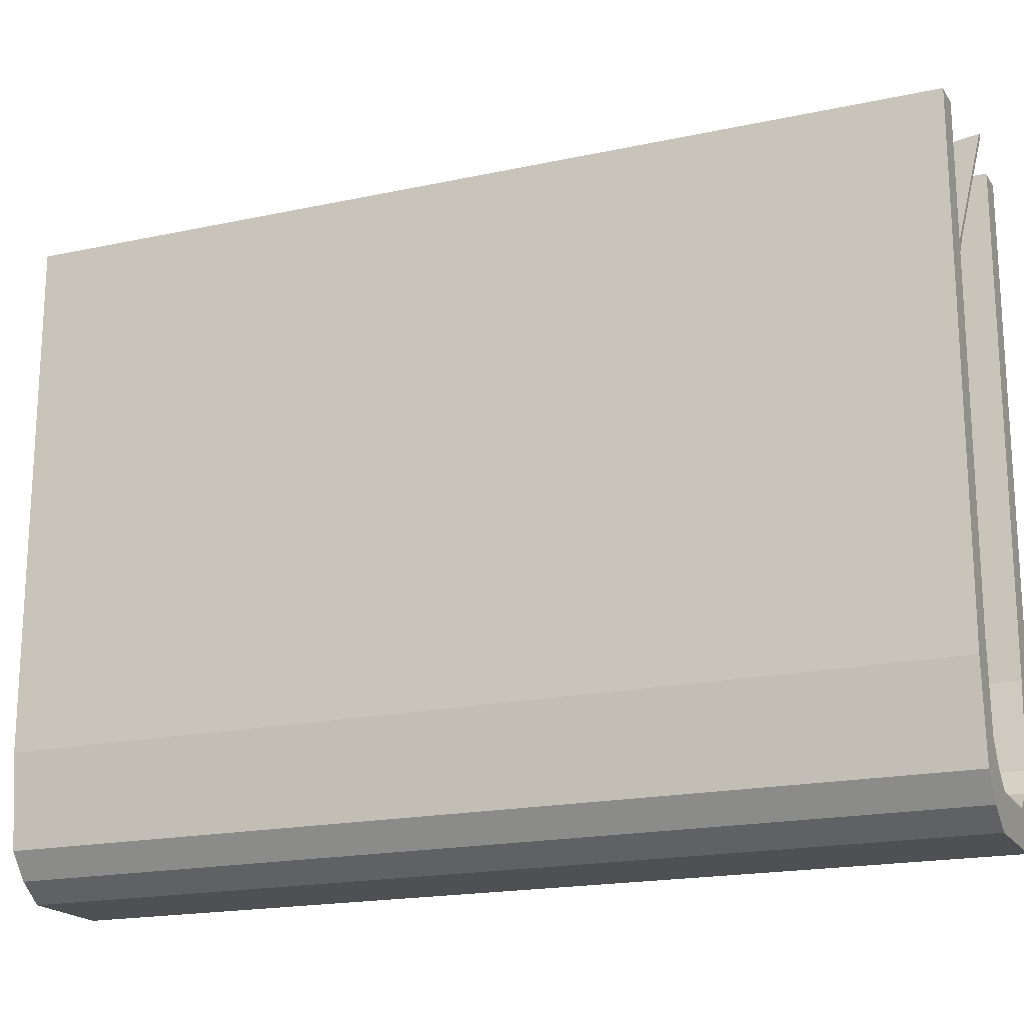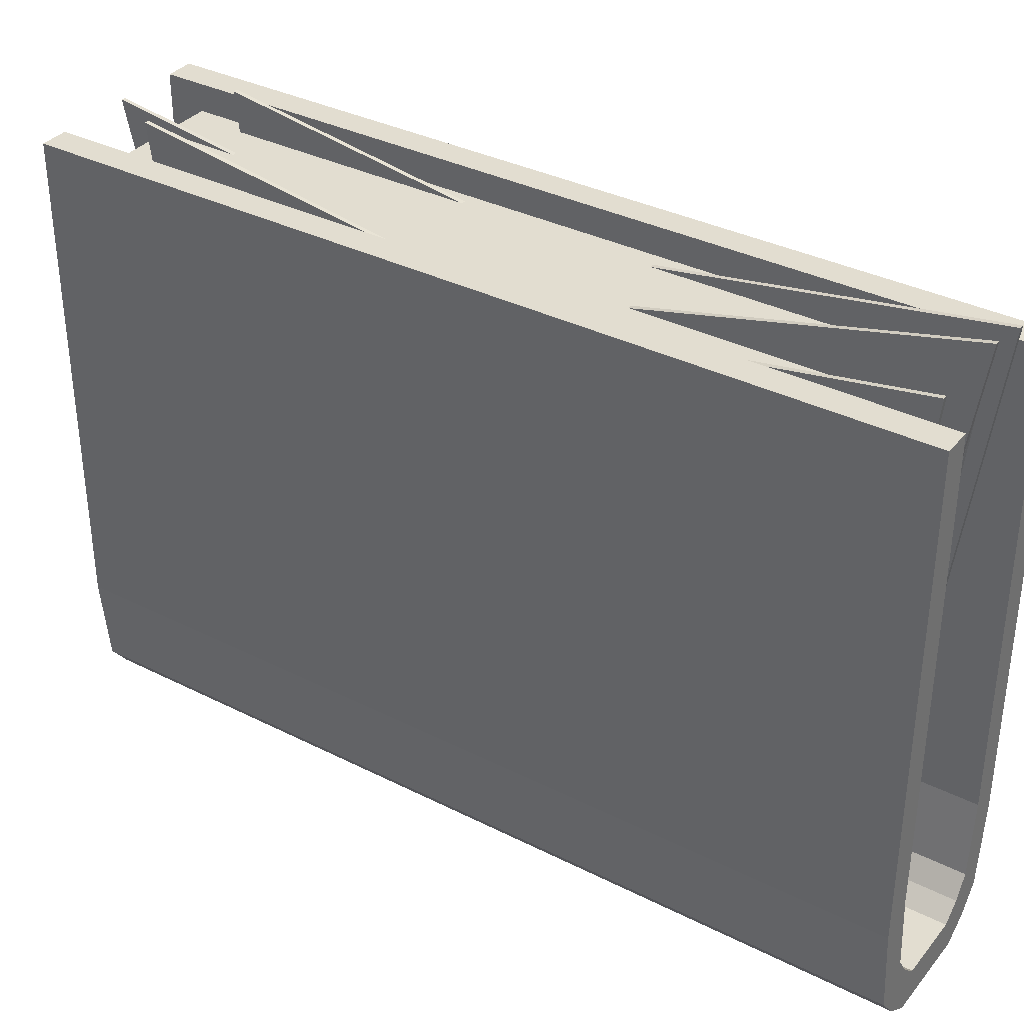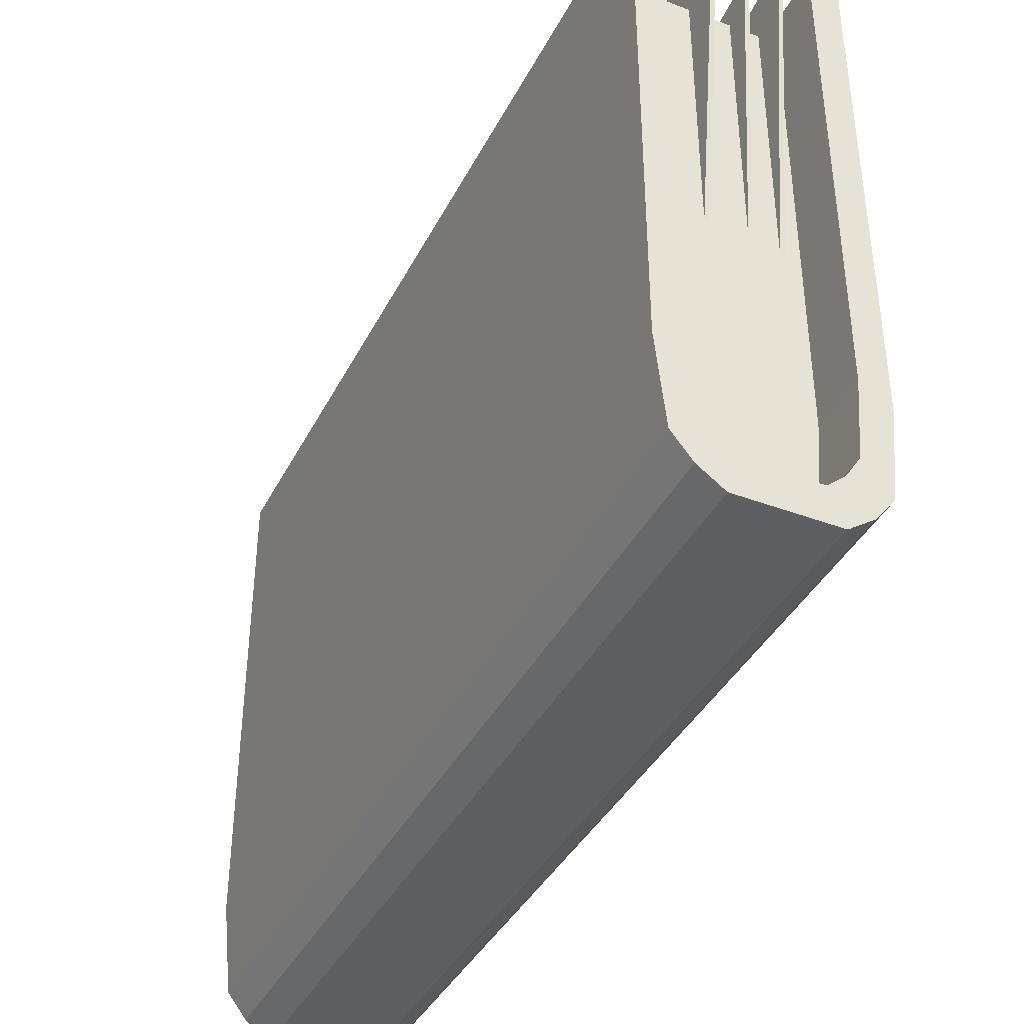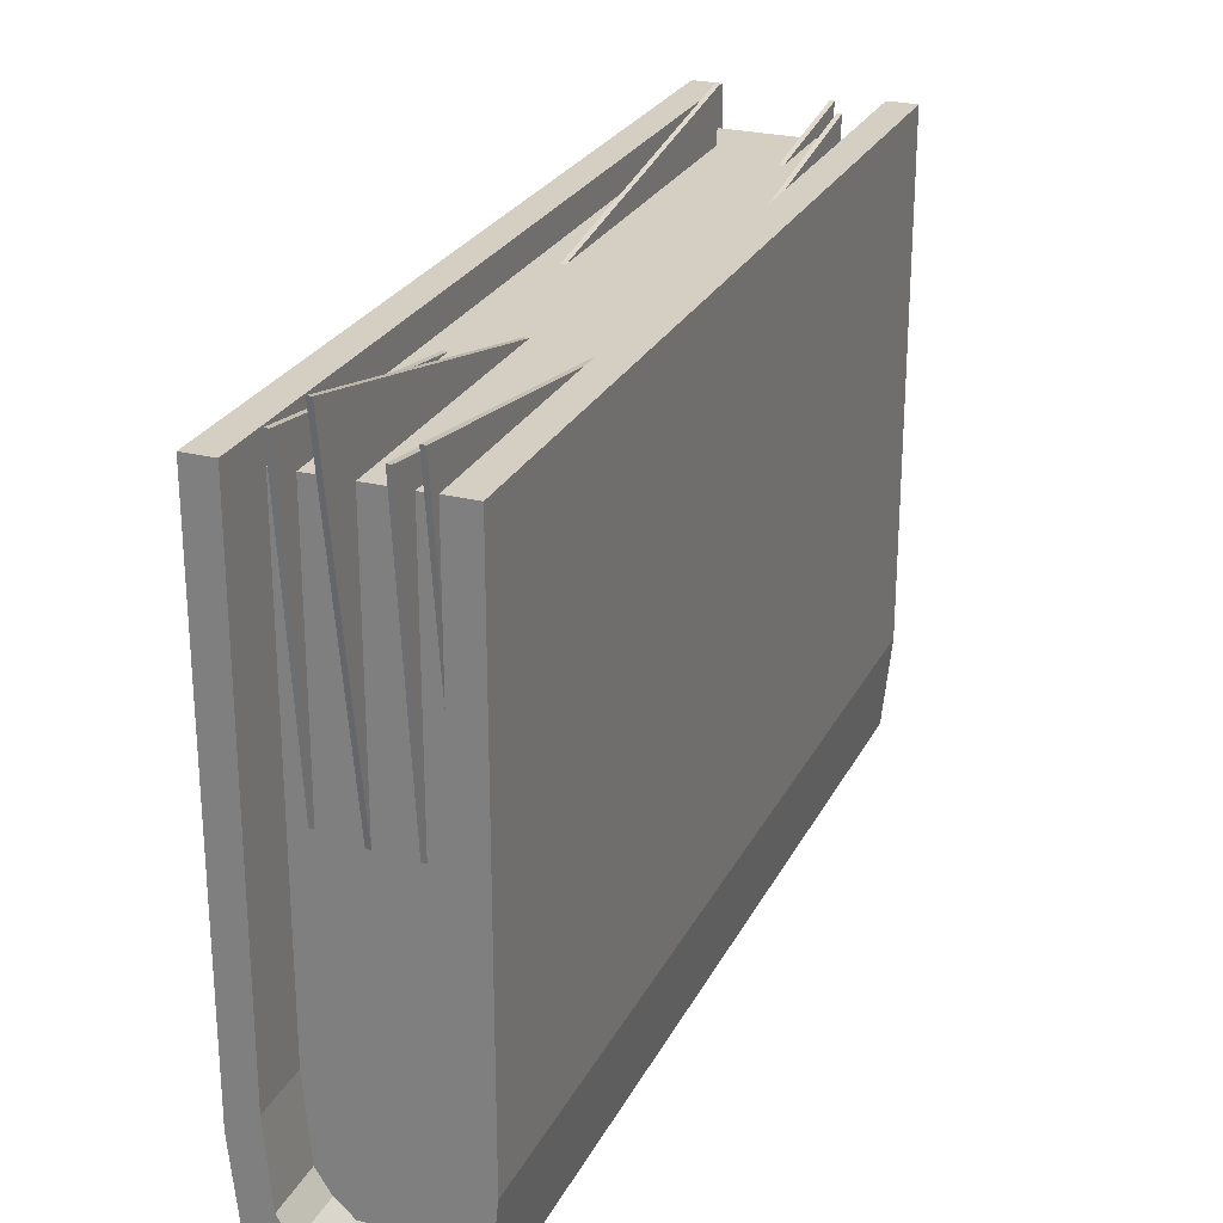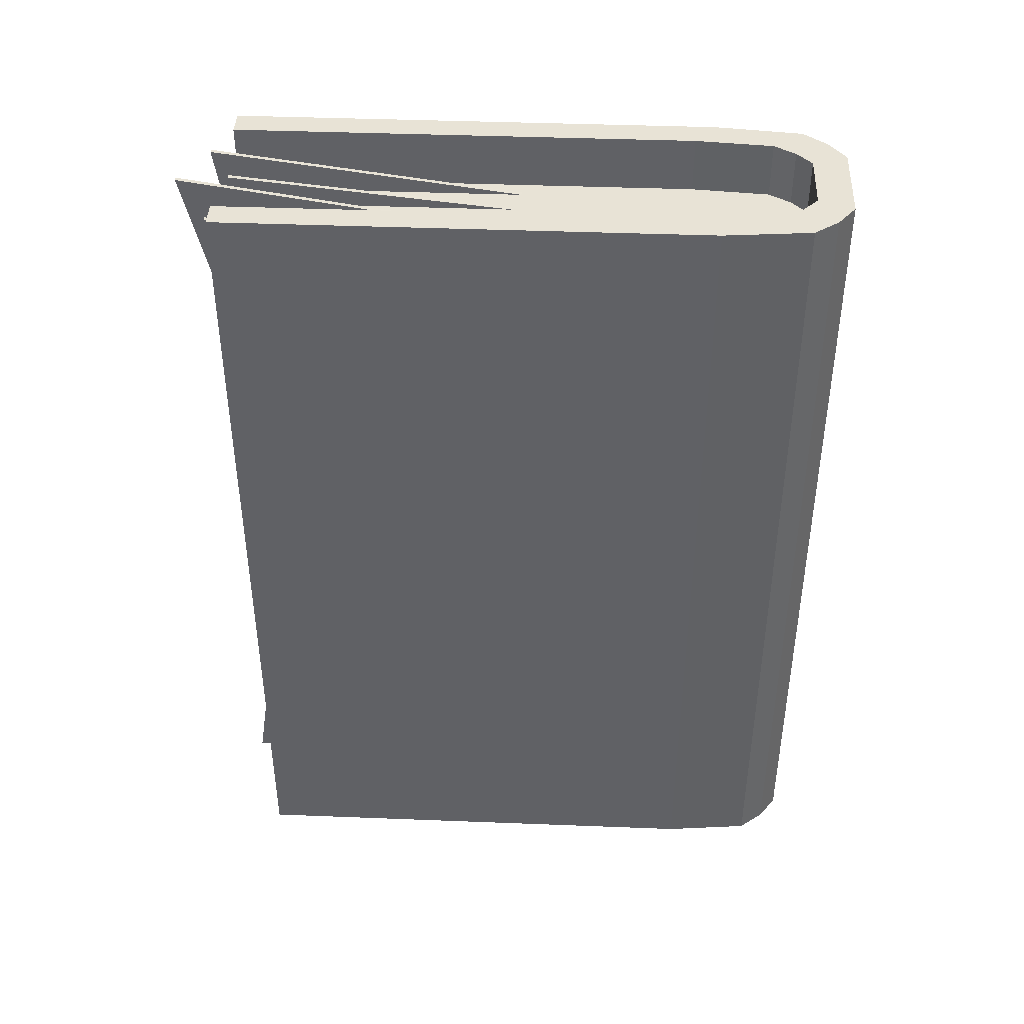
<metadata>
{"format":"obj","ext":"obj","renderer":"f3d","projection":"perspective","resolution":1024,"background":"white","views":[{"elev":-18.7,"azim":-67.5,"up":"+Z"},{"elev":35.3,"azim":123.8,"up":"+Z"},{"elev":-39.6,"azim":154.9,"up":"+Z"},{"elev":25.8,"azim":-158.2,"up":"+Z"},{"elev":41.6,"azim":92.7,"up":"+Y"}]}
</metadata>
<code>
o Book1_Closed_Cube.013
v -0.08973 -0.3949 0.2714
v -0.08973 0.3949 0.2714
v 0.08973 -0.3949 0.2714
v 0.08973 0.3949 0.2714
v -0.08973 -0.3949 -0.1703
v -0.04255 -0.3949 -0.2871
v -0.08163 -0.3949 -0.2495
v -0.06442 -0.3949 -0.2715
v -0.04255 0.3949 -0.2871
v -0.08973 0.3949 -0.1703
v -0.06442 0.3949 -0.2715
v -0.08163 0.3949 -0.2495
v 0.04255 -0.3949 -0.2871
v 0.08973 -0.3949 -0.1703
v 0.06442 -0.3949 -0.2715
v 0.08163 -0.3949 -0.2495
v 0.08973 0.3949 -0.1703
v 0.04255 0.3949 -0.2871
v 0.08163 0.3949 -0.2495
v 0.06442 0.3949 -0.2715
v -0.06445 -0.3949 0.2714
v -0.06445 0.3949 0.2714
v 0.06445 0.3949 0.2714
v 0.06445 -0.3949 0.2714
v -0.04627 0.3949 -0.2417
v -0.03056 0.3949 -0.2556
v -0.03056 -0.3949 -0.2556
v -0.04627 -0.3949 -0.2417
v -0.05862 0.3949 -0.2221
v -0.05862 -0.3949 -0.2221
v -0.06445 0.3949 -0.1516
v -0.06445 -0.3949 -0.1516
v 0.05862 0.3949 -0.2221
v 0.06445 0.3949 -0.1516
v 0.06445 -0.3949 -0.1516
v 0.05862 -0.3949 -0.2221
v 0.04627 0.3949 -0.2417
v 0.04627 -0.3949 -0.2417
v 0.03056 0.3949 -0.2556
v 0.03056 -0.3949 -0.2556
v -0.08973 0.3438 -0.1703
v -0.08163 0.3438 -0.2495
v -0.06442 0.3438 -0.2715
v -0.04255 0.3438 -0.2871
v -0.06445 0.3438 0.2714
v 0.06445 0.3438 0.2714
v 0.08973 0.3438 0.2714
v -0.08973 0.3438 0.2714
v 0.08973 0.3438 -0.1703
v 0.08163 0.3438 -0.2495
v 0.06442 0.3438 -0.2715
v 0.04255 0.3438 -0.2871
v -0.03056 0.3438 -0.2556
v -0.04627 0.3438 -0.2417
v -0.05862 0.3438 -0.2221
v -0.06445 0.3438 -0.1516
v 0.06445 0.3438 -0.1516
v 0.05862 0.3438 -0.2221
v 0.04627 0.3438 -0.2417
v 0.03056 0.3438 -0.2556
v 0.08973 -0.3619 0.2714
v 0.06445 -0.3619 0.2714
v -0.04255 -0.3619 -0.2871
v 0.08973 -0.3619 -0.1703
v -0.03056 -0.3619 -0.2556
v 0.06445 -0.3619 -0.1516
v 0.04255 -0.3619 -0.2871
v -0.08163 -0.3619 -0.2495
v 0.06442 -0.3619 -0.2715
v -0.06445 -0.3619 0.2714
v -0.08973 -0.3619 0.2714
v -0.06442 -0.3619 -0.2715
v -0.08973 -0.3619 -0.1703
v 0.08163 -0.3619 -0.2495
v -0.04627 -0.3619 -0.2417
v -0.05862 -0.3619 -0.2221
v -0.06445 -0.3619 -0.1516
v 0.05862 -0.3619 -0.2221
v 0.04627 -0.3619 -0.2417
v 0.03056 -0.3619 -0.2556
v 0.08973 -0.3949 0.2465
v 0.08973 0.3949 0.2465
v 0.06445 -0.3949 0.2465
v 0.06445 0.3949 0.2465
v 0.08973 0.3438 0.2465
v 0.06445 0.3438 0.2465
v 0.06445 -0.3619 0.2465
v 0.08973 -0.3619 0.2465
v -0.08973 -0.3949 0.2465
v -0.08973 0.3949 0.2465
v -0.06445 -0.3949 0.2465
v -0.06445 0.3949 0.2465
v -0.08973 0.3438 0.2465
v -0.06445 0.3438 0.2465
v -0.06445 -0.3619 0.2465
v -0.08973 -0.3619 0.2465
v -0.04743 0.3811 0.2912
v -0.04743 0.05687 0.2419
v -0.04743 0.3314 -0.08874
v -0.04743 0.06739 -0.1159
v -0.02199 0.3703 0.2721
v -0.02199 0.05687 0.2228
v -0.02199 0.3314 -0.1078
v -0.02199 0.06739 -0.1349
v 0.01375 0.3885 0.3121
v 0.01345 0.05683 0.2353
v 0.01345 0.3314 -0.06786
v 0.01345 0.06735 -0.09499
v 0.04979 0.3711 0.2821
v 0.04979 0.05687 0.2328
v 0.04979 0.3314 -0.09782
v 0.04979 0.06739 -0.125
v 0.04171 -0.3244 0.2912
v 0.04171 -0.000194 0.2419
v 0.04171 -0.2747 -0.08874
v 0.04171 -0.01072 -0.1159
v 0.01627 -0.3856 0.2254
v 0.01627 -0.06922 0.2018
v 0.01627 -0.3159 -0.1501
v 0.01627 -0.05056 -0.1556
v -0.02097 -0.4069 0.2637
v -0.01916 -0.07003 0.2142
v -0.01916 -0.3189 -0.1103
v -0.01916 -0.05359 -0.1159
v -0.0555 -0.3144 0.2821
v -0.0555 -0.000194 0.2328
v -0.0555 -0.2747 -0.09782
v -0.0555 -0.01072 -0.125
v -0.05146 0.3811 0.2912
v -0.05146 0.05687 0.2419
v -0.05146 0.3314 -0.08874
v -0.05146 0.06739 -0.1159
v -0.02602 0.3703 0.2721
v -0.02602 0.05687 0.2228
v -0.02602 0.3314 -0.1078
v -0.02602 0.06739 -0.1349
v 0.009708 0.3885 0.3121
v 0.009408 0.05687 0.2353
v 0.009408 0.3314 -0.06784
v 0.009408 0.06739 -0.09498
v 0.04575 0.3711 0.2821
v 0.04575 0.05687 0.2328
v 0.04575 0.3314 -0.09782
v 0.04575 0.06739 -0.125
v 0.04575 -0.3244 0.2912
v 0.04575 -0.000194 0.2419
v 0.04575 -0.2747 -0.08874
v 0.04575 -0.01072 -0.1159
v 0.02031 -0.3856 0.2254
v 0.02031 -0.06922 0.2018
v 0.02031 -0.3159 -0.1501
v 0.02031 -0.05056 -0.1556
v -0.01694 -0.4071 0.2638
v -0.01512 -0.07025 0.2143
v -0.01512 -0.3192 -0.1103
v -0.01512 -0.05381 -0.1158
v -0.05146 -0.3144 0.2821
v -0.05146 -0.000194 0.2328
v -0.05146 -0.2747 -0.09782
v -0.05146 -0.01072 -0.125
f 9 52 44
f 46 84 86
f 56 92 94
f 90 41 93
f 82 47 85
f 6 72 63
f 8 68 72
f 7 73 68
f 14 74 64
f 16 69 74
f 15 67 69
f 60 26 53
f 75 27 65
f 76 28 75
f 77 30 76
f 78 35 66
f 79 36 78
f 80 38 79
f 37 19 20
f 10 29 12
f 81 35 14
f 11 26 9
f 16 38 15
f 30 5 7
f 90 31 10
f 26 18 9
f 27 8 6
f 39 20 18
f 33 17 19
f 82 23 4
f 15 40 13
f 45 2 48
f 12 25 11
f 62 3 61
f 14 36 16
f 28 7 8
f 89 21 1
f 40 6 13
f 33 57 34
f 23 47 4
f 70 48 71
f 39 59 37
f 31 55 29
f 37 58 33
f 29 54 25
f 25 53 26
f 51 18 20
f 50 20 19
f 49 19 17
f 42 10 12
f 43 12 11
f 44 11 9
f 85 61 88
f 93 73 96
f 62 86 87
f 44 67 63
f 63 13 6
f 24 87 83
f 32 95 91
f 96 5 89
f 88 3 81
f 40 65 27
f 21 71 1
f 46 61 47
f 69 52 51
f 74 51 50
f 64 50 49
f 68 41 42
f 72 42 43
f 63 43 44
f 64 81 14
f 83 66 35
f 49 88 64
f 34 82 17
f 24 81 3
f 17 85 49
f 86 34 57
f 71 89 1
f 91 70 21
f 95 45 70
f 48 96 71
f 32 89 5
f 22 90 2
f 2 93 48
f 94 22 45
f 9 18 52
f 46 23 84
f 56 31 92
f 90 10 41
f 82 4 47
f 6 8 72
f 8 7 68
f 7 5 73
f 14 16 74
f 16 15 69
f 15 13 67
f 60 39 26
f 75 28 27
f 76 30 28
f 77 32 30
f 78 36 35
f 79 38 36
f 80 40 38
f 37 33 19
f 10 31 29
f 81 83 35
f 11 25 26
f 16 36 38
f 30 32 5
f 90 92 31
f 26 39 18
f 27 28 8
f 39 37 20
f 33 34 17
f 82 84 23
f 15 38 40
f 45 22 2
f 12 29 25
f 62 24 3
f 14 35 36
f 28 30 7
f 89 91 21
f 40 27 6
f 33 58 57
f 23 46 47
f 70 45 48
f 39 60 59
f 31 56 55
f 37 59 58
f 29 55 54
f 25 54 53
f 51 52 18
f 50 51 20
f 49 50 19
f 42 41 10
f 43 42 12
f 44 43 11
f 85 47 61
f 93 41 73
f 62 46 86
f 44 52 67
f 63 67 13
f 24 62 87
f 32 77 95
f 96 73 5
f 88 61 3
f 40 80 65
f 21 70 71
f 46 62 61
f 69 67 52
f 74 69 51
f 64 74 50
f 68 73 41
f 72 68 42
f 63 72 43
f 64 88 81
f 83 87 66
f 49 85 88
f 34 84 82
f 24 83 81
f 17 82 85
f 86 84 34
f 71 96 89
f 91 95 70
f 95 94 45
f 48 93 96
f 32 91 89
f 22 92 90
f 2 90 93
f 94 92 22
f 87 94 95
f 66 87 77
f 59 60 54
f 98 99 97
f 102 103 101
f 106 107 105
f 110 111 109
f 114 115 113
f 118 119 117
f 122 123 121
f 126 127 125
f 131 130 129
f 135 134 133
f 139 138 137
f 143 142 141
f 147 146 145
f 151 150 149
f 155 154 153
f 159 158 157
f 99 129 97
f 97 130 98
f 100 130 132
f 100 131 99
f 103 133 101
f 101 134 102
f 102 136 104
f 104 135 103
f 105 139 137
f 105 138 106
f 106 140 108
f 107 140 139
f 111 141 109
f 109 142 110
f 110 144 112
f 111 144 143
f 115 145 113
f 113 146 114
f 114 148 116
f 116 147 115
f 119 149 117
f 117 150 118
f 118 152 120
f 120 151 119
f 121 155 153
f 121 154 122
f 122 156 124
f 123 156 155
f 127 157 125
f 125 158 126
f 126 160 128
f 128 159 127
f 87 86 94
f 87 95 77
f 77 76 78
f 76 75 78
f 75 65 80
f 80 79 75
f 79 78 75
f 78 66 77
f 60 53 54
f 54 55 58
f 55 56 58
f 56 94 86
f 86 57 56
f 57 58 56
f 58 59 54
f 98 100 99
f 102 104 103
f 106 108 107
f 110 112 111
f 114 116 115
f 118 120 119
f 122 124 123
f 126 128 127
f 131 132 130
f 135 136 134
f 139 140 138
f 143 144 142
f 147 148 146
f 151 152 150
f 155 156 154
f 159 160 158
f 99 131 129
f 97 129 130
f 100 98 130
f 100 132 131
f 103 135 133
f 101 133 134
f 102 134 136
f 104 136 135
f 105 107 139
f 105 137 138
f 106 138 140
f 107 108 140
f 111 143 141
f 109 141 142
f 110 142 144
f 111 112 144
f 115 147 145
f 113 145 146
f 114 146 148
f 116 148 147
f 119 151 149
f 117 149 150
f 118 150 152
f 120 152 151
f 121 123 155
f 121 153 154
f 122 154 156
f 123 124 156
f 127 159 157
f 125 157 158
f 126 158 160
f 128 160 159

</code>
